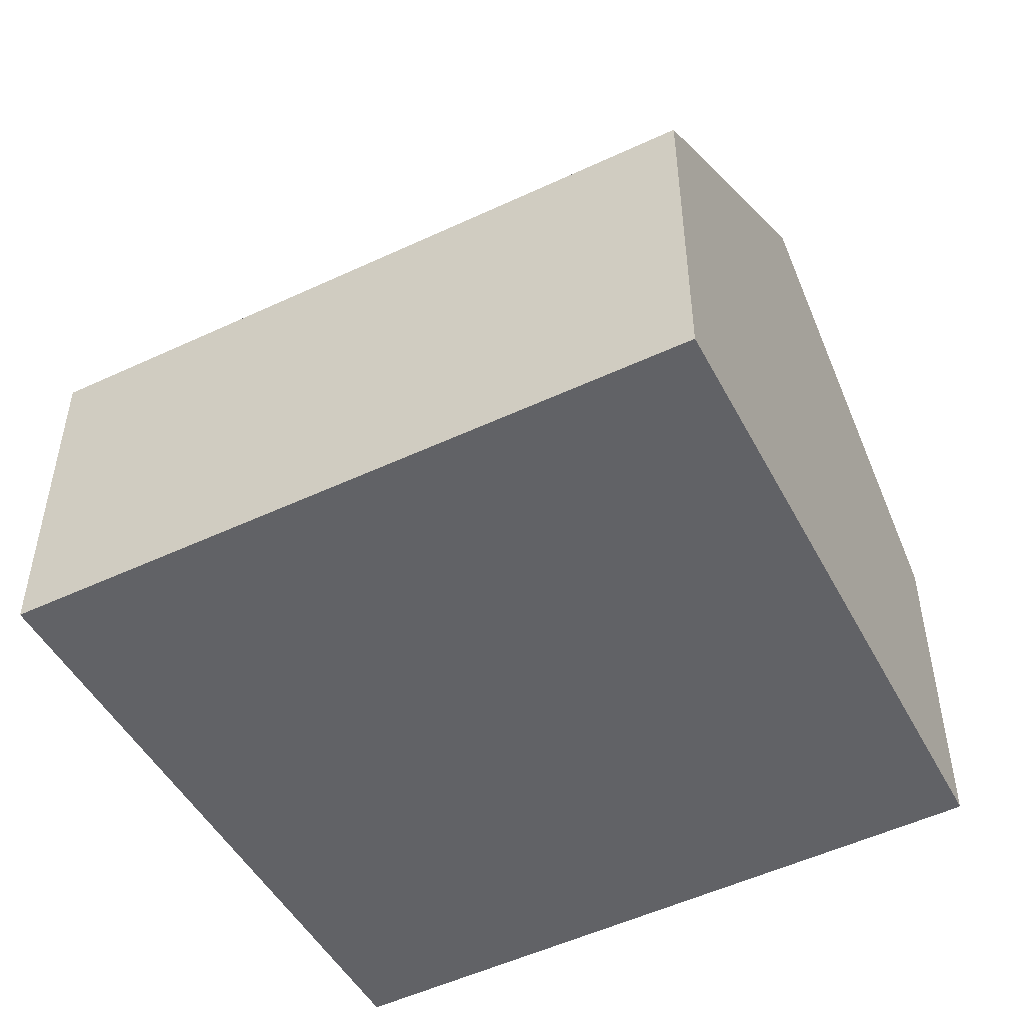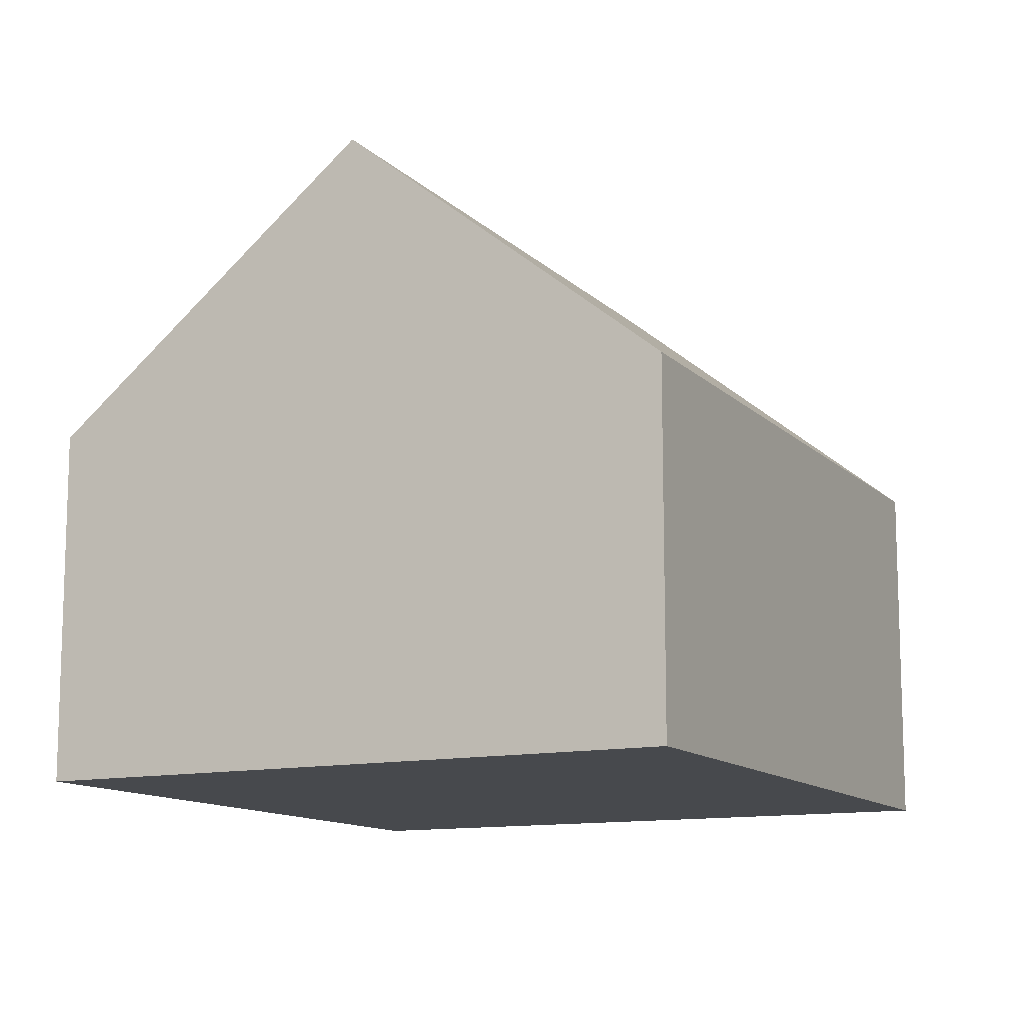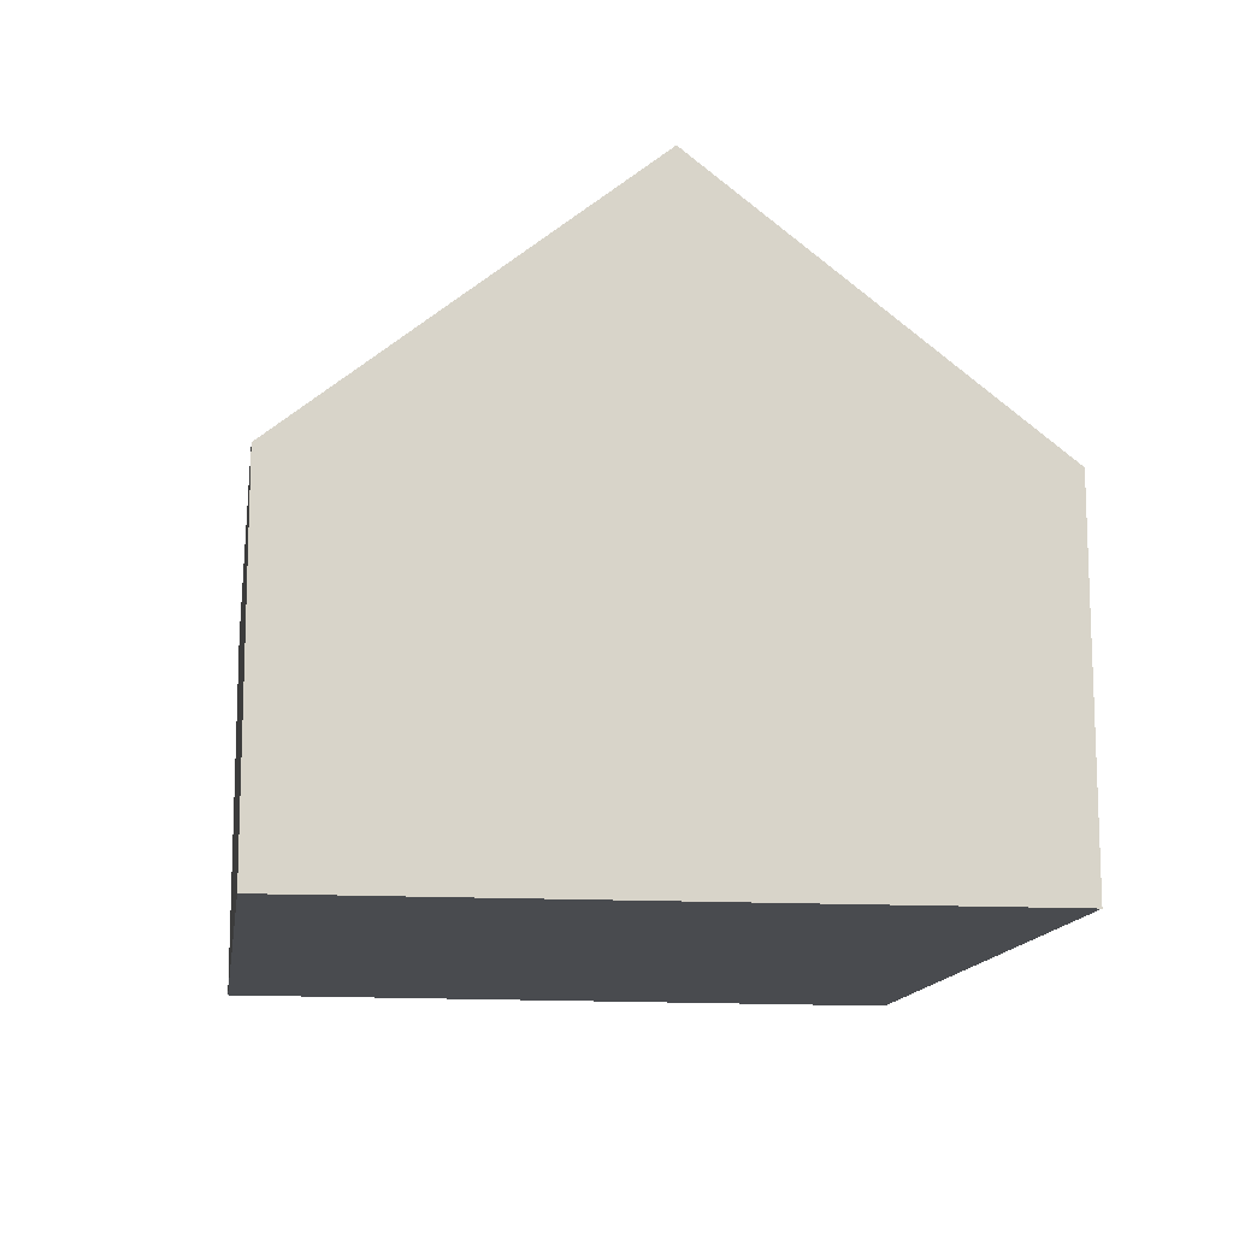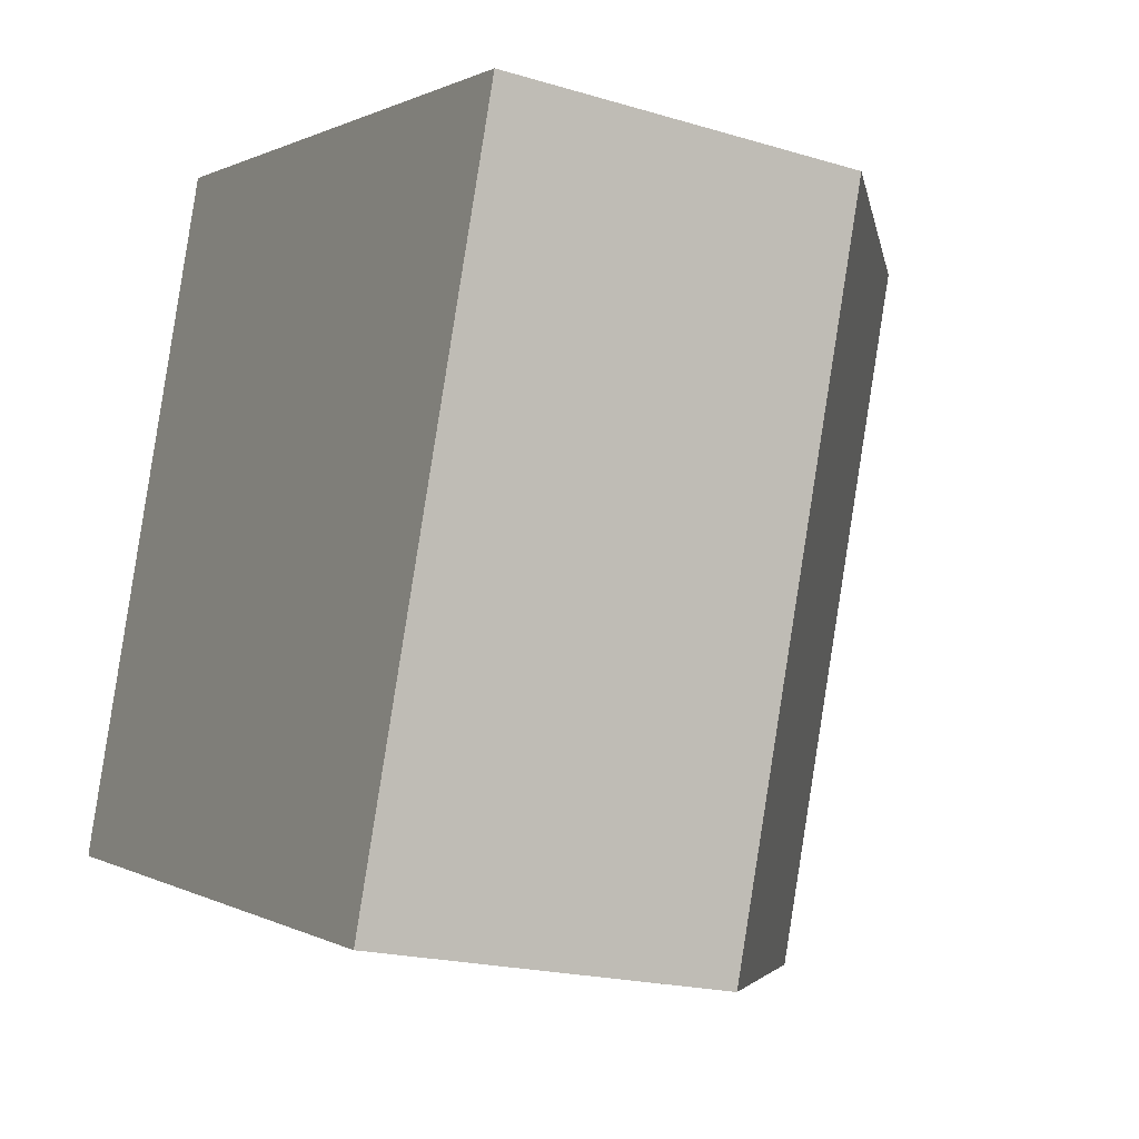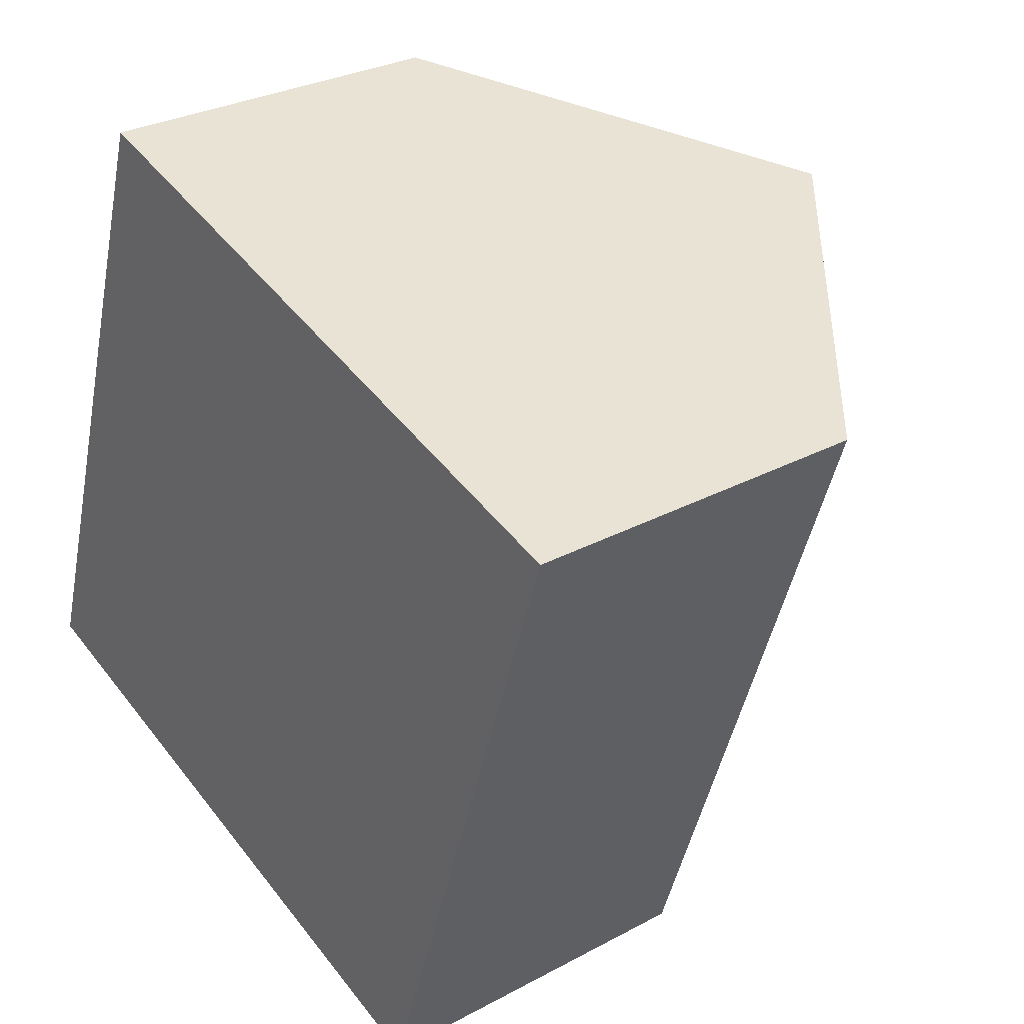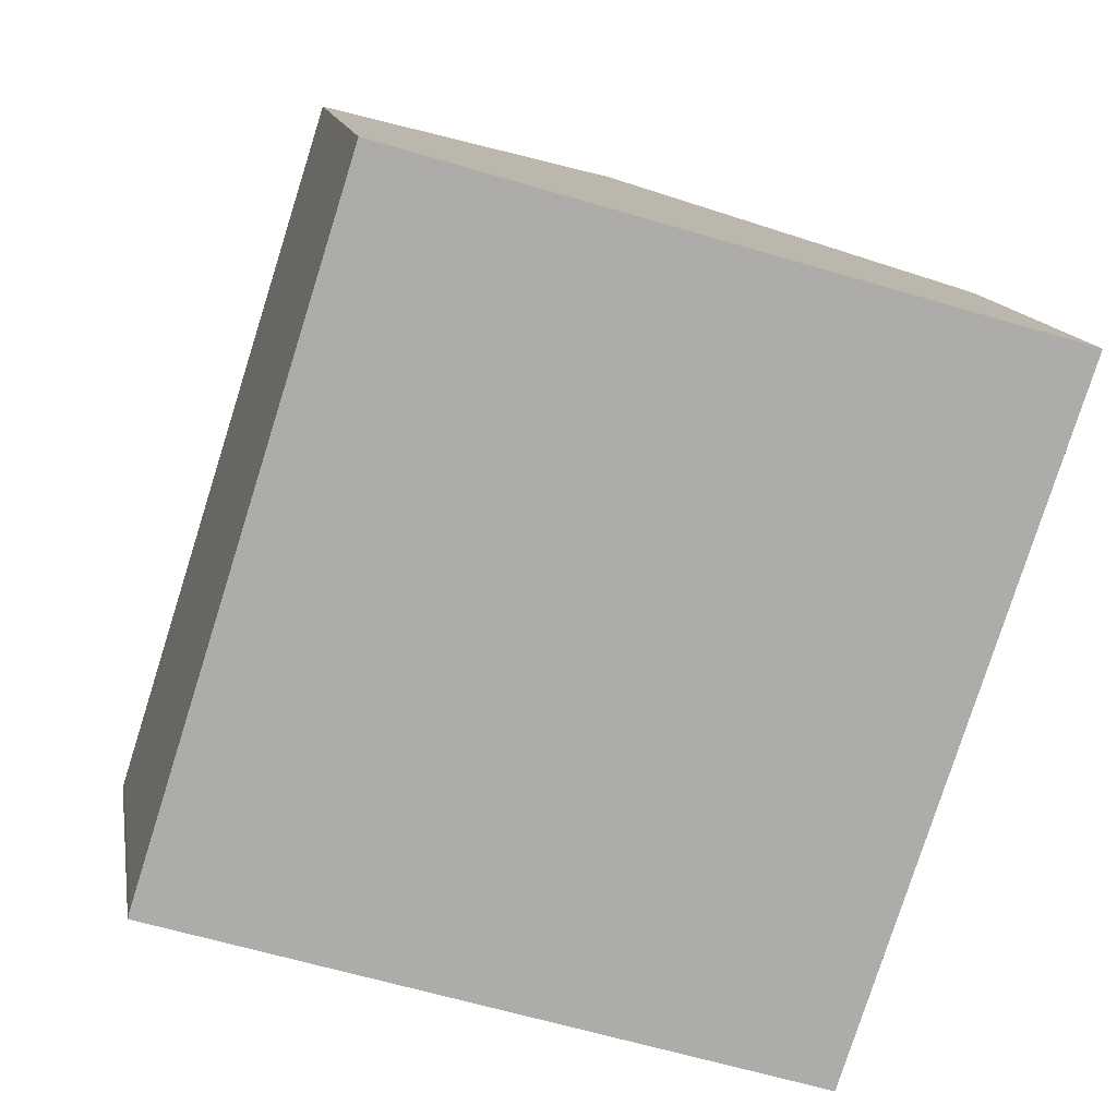
<metadata>
{"format":"obj","ext":"obj","renderer":"f3d","projection":"perspective","resolution":1024,"background":"white","views":[{"elev":-50.7,"azim":135.3,"up":"+Y"},{"elev":-12.1,"azim":44.2,"up":"+Y"},{"elev":-13.8,"azim":9.6,"up":"+Y"},{"elev":-19.3,"azim":60.4,"up":"+Z"},{"elev":29.1,"azim":51.3,"up":"+Z"},{"elev":13.4,"azim":-9.5,"up":"+Z"}]}
</metadata>
<code>
v  7.654 4.37 -2.51
v  6.482 7.571 6.874
v  10.36 4.37 5.723
v  3.809 7.571 -1.249
v  0 4.399 2.694e-16
v  0.026 4.395 0.098
v  2.546 4.324 8.042
v  0 0 0
v  0.026 -6.001e-18 0.098
v  2.546 -4.924e-16 8.042
v  6.482 -4.209e-16 6.874
v  10.36 -3.504e-16 5.723
v  7.654 1.537e-16 -2.51
v  3.809 7.648e-17 -1.249
g defaultobject
f 1 2 3
f 2 1 4
f 5 2 4
f 2 5 6
f 2 6 7
f 8 6 5
f 6 8 9
f 9 7 6
f 7 9 10
f 10 2 7
f 2 10 3
f 3 10 11
f 3 11 12
f 12 1 3
f 1 12 13
f 1 5 4
f 5 1 8
f 8 1 14
f 14 1 13
f 11 13 12
f 13 11 10
f 13 10 9
f 13 9 14
f 14 9 8

</code>
